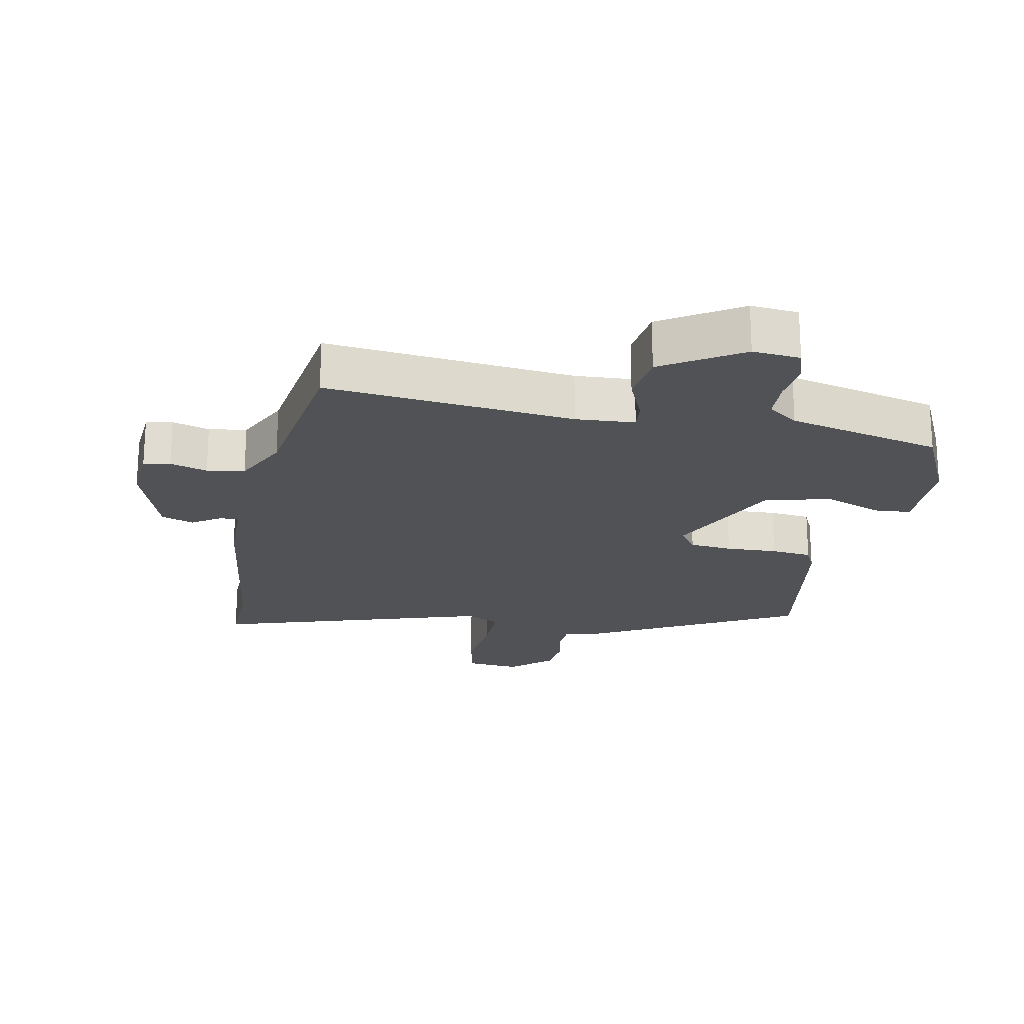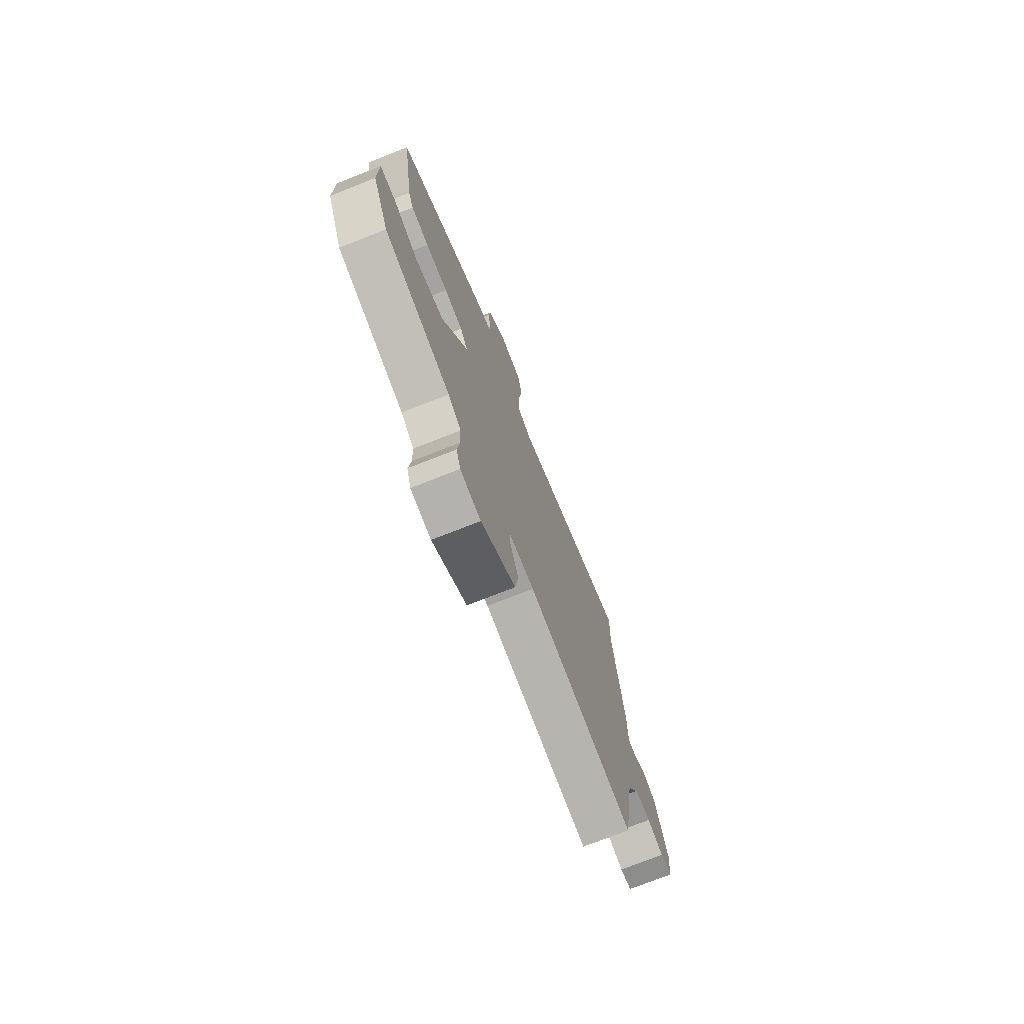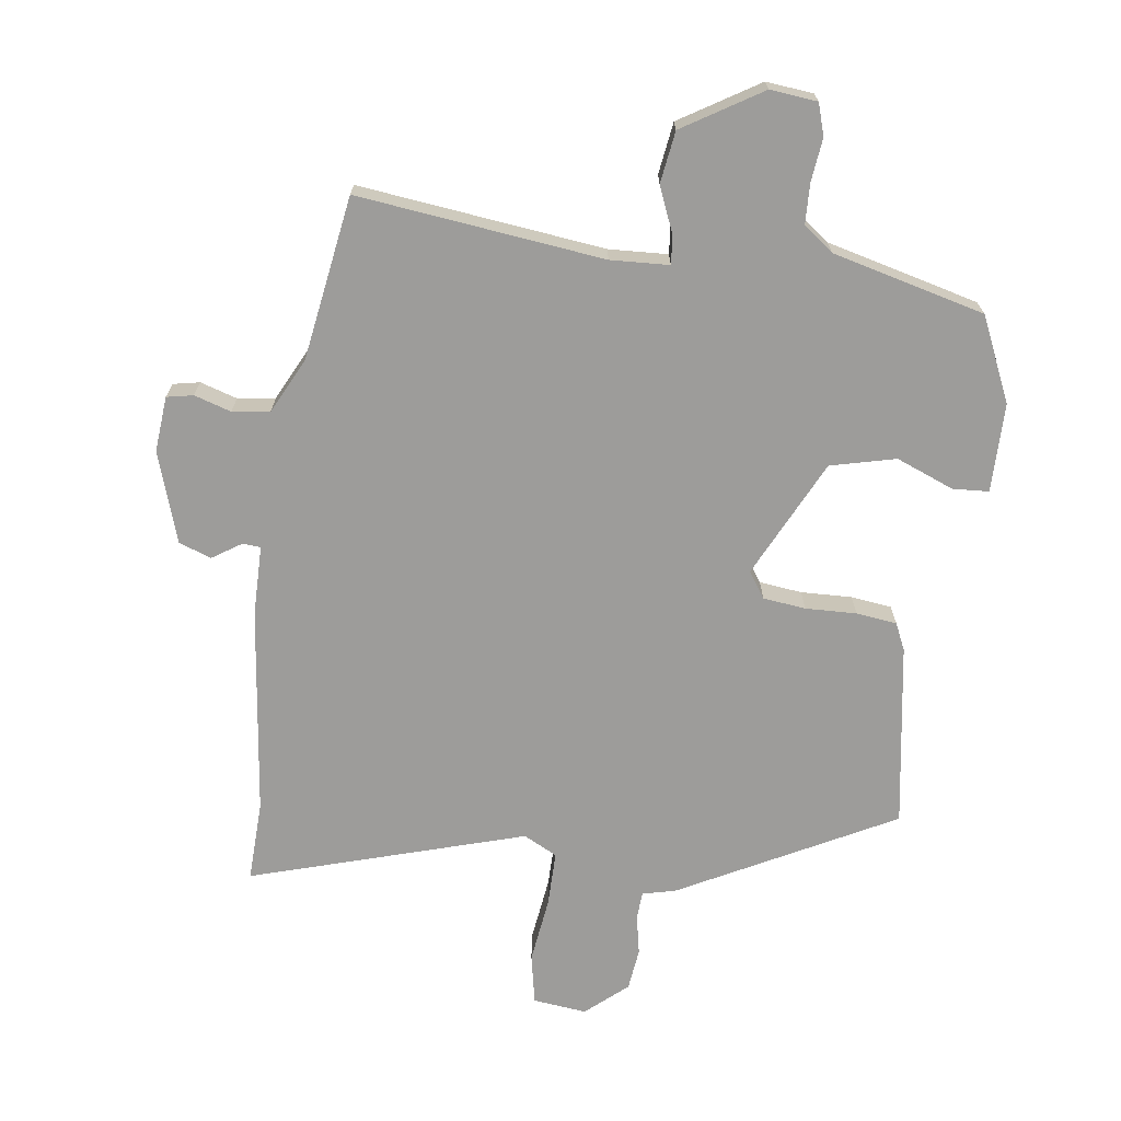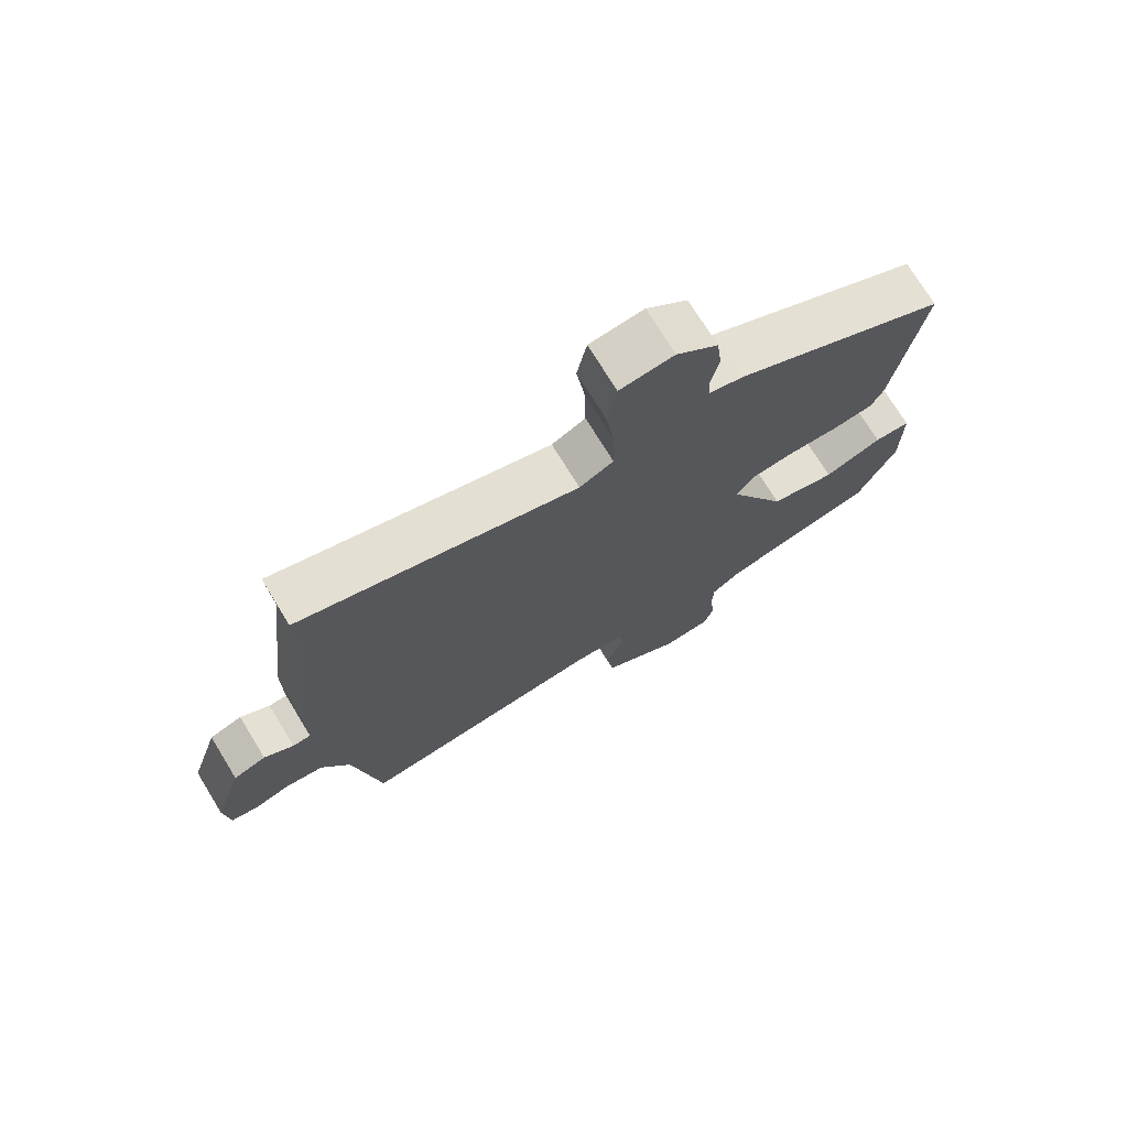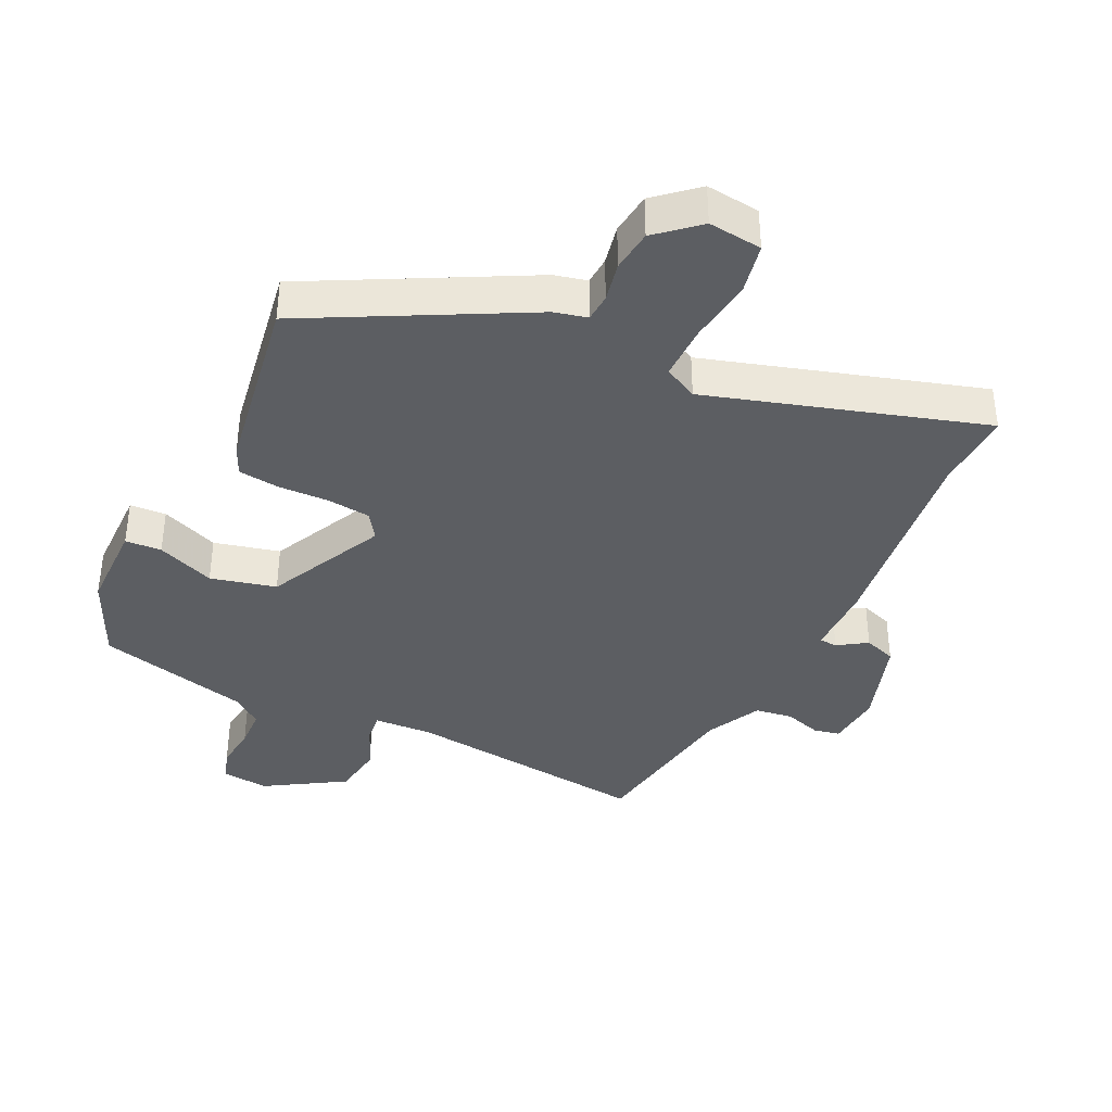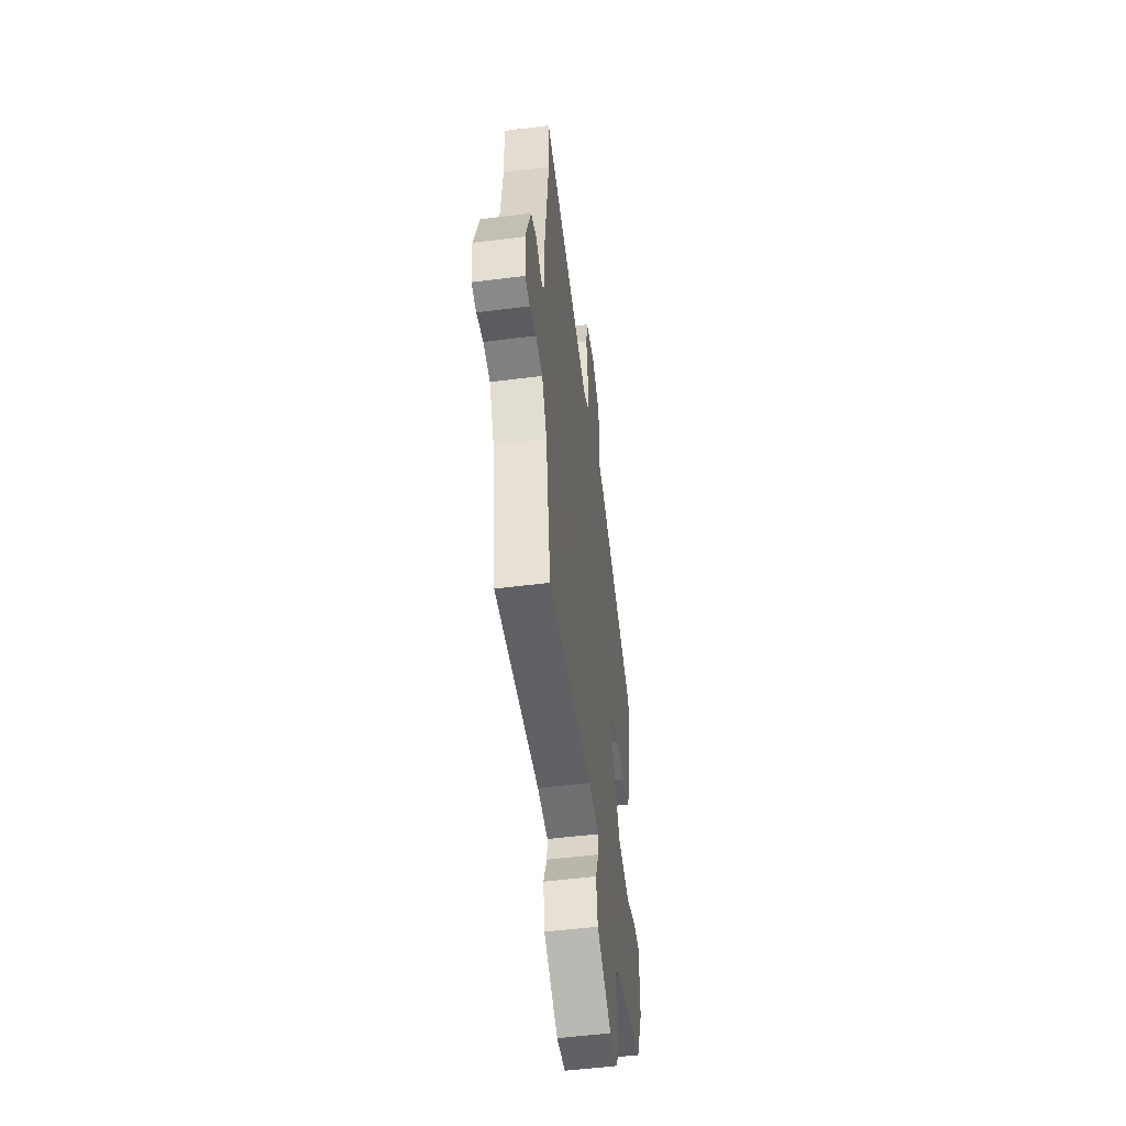
<metadata>
{"format":"obj","ext":"obj","renderer":"f3d","projection":"perspective","resolution":1024,"background":"white","views":[{"elev":-21.0,"azim":169.8,"up":"+Y"},{"elev":-74.4,"azim":-68.5,"up":"+Z"},{"elev":-70.0,"azim":172.6,"up":"+Y"},{"elev":73.6,"azim":148.5,"up":"+Z"},{"elev":-38.2,"azim":-25.3,"up":"+Y"},{"elev":-52.5,"azim":97.8,"up":"+Z"}]}
</metadata>
<code>
v 0.456 0.07 -0.502
v 0.075 0.07 -0.455
v -0.016 0.07 -0.459
v -0.012 0.07 -0.503
v 0.017 0.07 -0.574
v 0.005 0.07 -0.654
v -0.117 0.07 -0.728
v -0.19 0.07 -0.72
v -0.205 0.07 -0.671
v -0.197 0.07 -0.604
v -0.199 0.07 -0.542
v -0.245 0.07 -0.507
v -0.481 0.07 -0.446
v -0.539 0.07 -0.316
v -0.539 0.07 -0.178
v -0.483 0.07 -0.175
v -0.394 0.07 -0.211
v -0.293 0.07 -0.187
v -0.203 0.07 -0.005
v -0.23 0.07 0.035
v -0.296 0.07 0.043
v -0.375 0.07 0.041
v -0.438 0.07 0.049
v -0.457 0.07 0.091
v -0.5 0.07 0.374
v -0.169 0.07 0.545
v -0.118 0.07 0.557
v -0.115 0.07 0.6
v -0.127 0.07 0.661
v -0.119 0.07 0.726
v -0.055 0.07 0.781
v 0.028 0.07 0.771
v 0.043 0.07 0.694
v 0.029 0.07 0.592
v 0.028 0.07 0.507
v 0.08 0.07 0.48
v 0.504 0.07 0.606
v 0.499 0.07 0.481
v 0.536 0.07 0.16
v 0.536 0.07 0.051
v 0.564 0.07 0.049
v 0.609 0.07 0.078
v 0.659 0.07 0.06
v 0.704 0.07 -0.08
v 0.696 0.07 -0.166
v 0.655 0.07 -0.174
v 0.598 0.07 -0.156
v 0.54 0.07 -0.164
v 0.497 0.07 -0.249
v 0.456 0 -0.502
v 0.075 0 -0.455
v -0.016 0 -0.459
v -0.012 0 -0.503
v 0.017 0 -0.574
v 0.005 0 -0.654
v -0.117 0 -0.728
v -0.19 0 -0.72
v -0.205 0 -0.671
v -0.197 0 -0.604
v -0.199 0 -0.542
v -0.245 0 -0.507
v -0.481 0 -0.446
v -0.539 0 -0.316
v -0.539 0 -0.178
v -0.483 0 -0.175
v -0.394 0 -0.211
v -0.293 0 -0.187
v -0.203 0 -0.005
v -0.23 0 0.035
v -0.296 0 0.043
v -0.375 0 0.041
v -0.438 0 0.049
v -0.457 0 0.091
v -0.5 0 0.374
v -0.169 0 0.545
v -0.118 0 0.557
v -0.115 0 0.6
v -0.127 0 0.661
v -0.119 0 0.726
v -0.055 0 0.781
v 0.028 0 0.771
v 0.043 0 0.694
v 0.029 0 0.592
v 0.028 0 0.507
v 0.08 0 0.48
v 0.504 0 0.606
v 0.499 0 0.481
v 0.536 0 0.16
v 0.536 0 0.051
v 0.564 0 0.049
v 0.609 0 0.078
v 0.659 0 0.06
v 0.704 0 -0.08
v 0.696 0 -0.166
v 0.655 0 -0.174
v 0.598 0 -0.156
v 0.54 0 -0.164
v 0.497 0 -0.249
f 45 46 47
f 44 45 47
f 43 44 47
f 42 43 47
f 41 42 47
f 40 41 47 48
f 38 39 40
f 38 40 48 49
f 36 37 38
f 32 33 34
f 31 32 34
f 30 31 34
f 29 30 34
f 28 29 34
f 27 28 34 35
f 27 35 36
f 26 27 36
f 25 26 36
f 24 25 36
f 23 24 36
f 22 23 36
f 21 22 36
f 15 16 17
f 14 15 17
f 13 14 17
f 12 13 17
f 11 12 17 18
f 8 9 10
f 7 8 10
f 6 7 10
f 5 6 10
f 4 5 10
f 3 4 10 11
f 49 1 2
f 38 49 2
f 36 38 2
f 20 21 36
f 19 20 36
f 18 19 36
f 11 18 36
f 3 11 36
f 2 3 36
f 96 95 94
f 96 94 93
f 96 93 92
f 96 92 91
f 96 91 90
f 97 96 90 89
f 89 88 87
f 98 97 89 87
f 87 86 85
f 83 82 81
f 83 81 80
f 83 80 79
f 83 79 78
f 83 78 77
f 84 83 77 76
f 85 84 76
f 85 76 75
f 85 75 74
f 85 74 73
f 85 73 72
f 85 72 71
f 85 71 70
f 66 65 64
f 66 64 63
f 66 63 62
f 66 62 61
f 67 66 61 60
f 59 58 57
f 59 57 56
f 59 56 55
f 59 55 54
f 59 54 53
f 60 59 53 52
f 51 50 98
f 51 98 87
f 51 87 85
f 85 70 69
f 85 69 68
f 85 68 67
f 85 67 60
f 85 60 52
f 85 52 51
f 1 50 51 2
f 2 51 52 3
f 3 52 53 4
f 4 53 54 5
f 5 54 55 6
f 6 55 56 7
f 7 56 57 8
f 8 57 58 9
f 9 58 59 10
f 10 59 60 11
f 11 60 61 12
f 12 61 62 13
f 13 62 63 14
f 14 63 64 15
f 15 64 65 16
f 16 65 66 17
f 17 66 67 18
f 18 67 68 19
f 19 68 69 20
f 20 69 70 21
f 21 70 71 22
f 22 71 72 23
f 23 72 73 24
f 24 73 74 25
f 25 74 75 26
f 26 75 76 27
f 27 76 77 28
f 28 77 78 29
f 29 78 79 30
f 30 79 80 31
f 31 80 81 32
f 32 81 82 33
f 33 82 83 34
f 34 83 84 35
f 35 84 85 36
f 36 85 86 37
f 37 86 87 38
f 38 87 88 39
f 39 88 89 40
f 40 89 90 41
f 41 90 91 42
f 42 91 92 43
f 43 92 93 44
f 44 93 94 45
f 45 94 95 46
f 46 95 96 47
f 47 96 97 48
f 48 97 98 49
f 49 98 50 1

</code>
